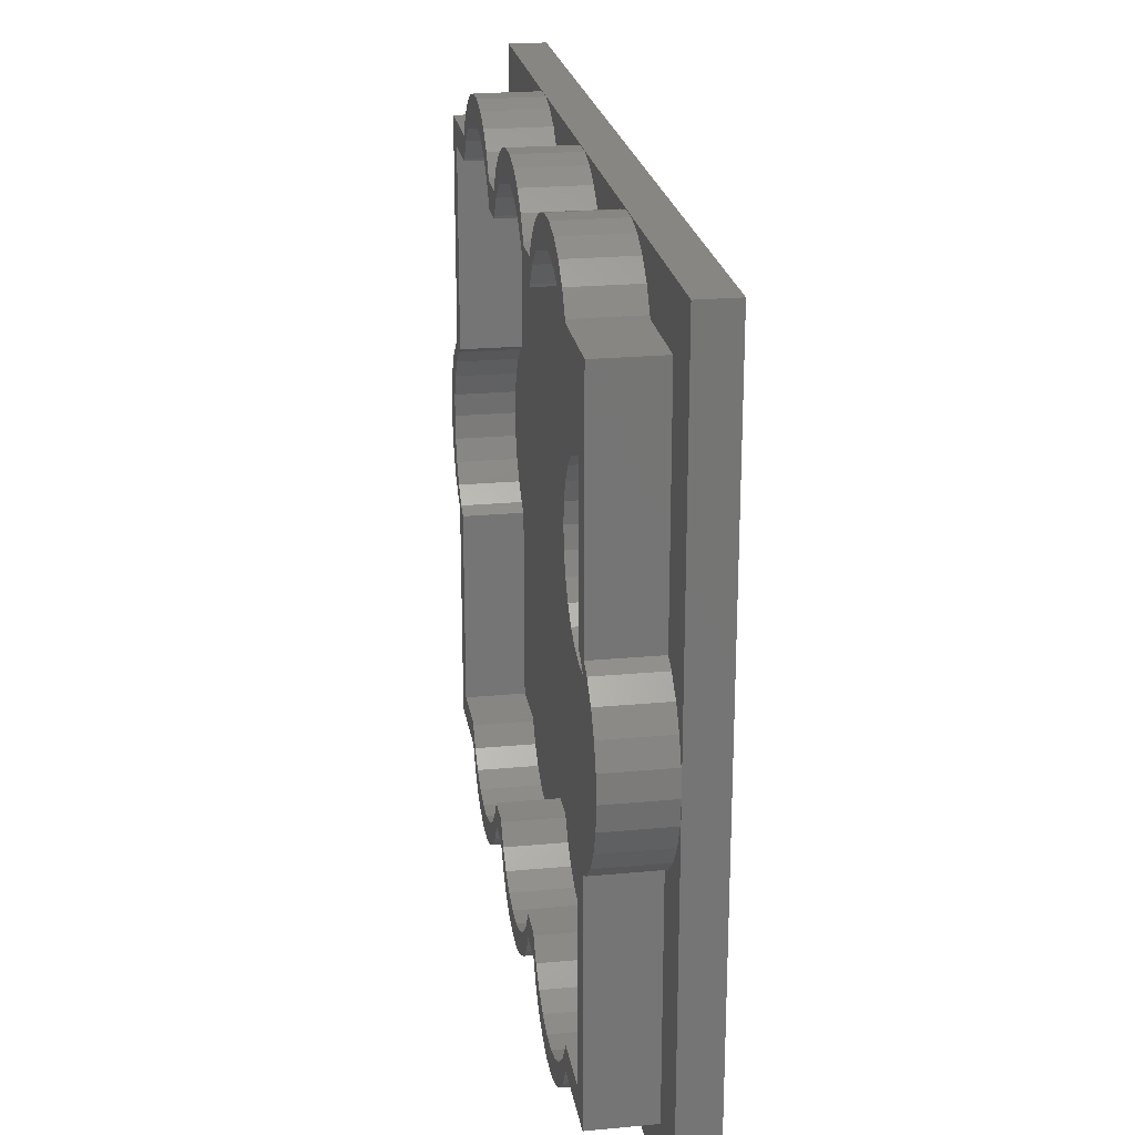
<metadata>
{"format":"stl","ext":"stl","renderer":"f3d","projection":"perspective","resolution":1024,"background":"white","views":[{"elev":22.6,"azim":80.9,"up":"+Y"}]}
</metadata>
<code>
# stl→obj: 452 verts, 900 faces
v 66.5 55.5 3
v 66.27 27.41 3
v 66.5 25.5 3
v 65.58 29.22 3
v 64.49 30.8 3
v 62 51 3
v 63.04 32.08 3
v 53.99 52.8 3
v 55.08 51.22 3
v 55.17 51 3
v 52.54 54.08 3
v 50.84 54.98 3
v 48.96 55.44 3
v 47.04 55.44 3
v 40.92 51.22 3
v 38.17 51 3
v 40.83 51 3
v 38.08 51.22 3
v 42.01 52.8 3
v 36.99 52.8 3
v 43.46 54.08 3
v 35.54 54.08 3
v 45.16 54.98 3
v 33.84 54.98 3
v 31.96 55.44 3
v 30.04 55.44 3
v 23.92 51.22 3
v 21.17 51 3
v 23.83 51 3
v 21.08 51.22 3
v 25.01 52.8 3
v 19.99 52.8 3
v 26.46 54.08 3
v 18.54 54.08 3
v 28.16 54.98 3
v 16.84 54.98 3
v 14.96 55.44 3
v 13.04 55.44 3
v 6.916 51.22 3
v 0 51 3
v 6.834 51 3
v 8.012 52.8 3
v -4.5 55.5 3
v 9.455 54.08 3
v 11.16 54.98 3
v -1.045 32.08 3
v 0 32.63 3
v -2.488 30.8 3
v -3.584 29.22 3
v -4.268 27.41 3
v -4.5 25.5 3
v 62 32.63 3
v 0 18.37 3
v -1.045 18.92 3
v 0 0 3
v 66.27 23.59 3
v 66.5 -4.5 3
v 65.58 21.78 3
v 64.49 20.2 3
v 62 0 3
v 63.04 18.92 3
v 62 18.37 3
v 55.08 -0.2178 3
v 55.17 0 3
v 53.99 -1.805 3
v 52.54 -3.084 3
v 50.84 -3.98 3
v 48.96 -4.442 3
v 47.04 -4.442 3
v 38.17 0 3
v 40.92 -0.2178 3
v 40.83 0 3
v 38.08 -0.2178 3
v 42.01 -1.805 3
v 36.99 -1.805 3
v 43.46 -3.084 3
v 35.54 -3.084 3
v 45.16 -3.98 3
v 33.84 -3.98 3
v 31.96 -4.442 3
v 30.04 -4.442 3
v 21.17 0 3
v 23.92 -0.2178 3
v 23.83 0 3
v 21.08 -0.2178 3
v 25.01 -1.805 3
v 19.99 -1.805 3
v 26.46 -3.084 3
v 18.54 -3.084 3
v 28.16 -3.98 3
v 16.84 -3.98 3
v 14.96 -4.442 3
v 13.04 -4.442 3
v 6.916 -0.2178 3
v 6.834 0 3
v 8.012 -1.805 3
v -4.5 -4.5 3
v 9.455 -3.084 3
v -2.488 20.2 3
v -3.584 21.78 3
v -4.268 23.59 3
v 11.16 -3.98 3
v -0.4881 30.8 3
v 2 32.63 3
v 0.9555 32.08 3
v -1.584 29.22 3
v 2 18.37 3
v -0.4881 20.2 3
v 0.9555 18.92 3
v -1.584 21.78 3
v -2.268 27.41 3
v -2.268 23.59 3
v -2.5 25.5 3
v 55.17 49 3
v 60 32.63 3
v 60 49 3
v 37.08 30.89 3
v 39.12 25.5 3
v 38.89 27.44 3
v 38.89 23.56 3
v 60 18.37 3
v 53.99 50.8 3
v 55.08 49.22 3
v 38.19 21.72 3
v 52.54 52.08 3
v 55.17 2 3
v 60 2 3
v 40.83 49 3
v 37.08 20.11 3
v 50.84 52.98 3
v 48.96 53.44 3
v 40.83 2 3
v 47.04 53.44 3
v 53.99 0.195 3
v 55.08 1.782 3
v 45.16 52.98 3
v 52.54 -1.084 3
v 43.46 52.08 3
v 50.84 -1.98 3
v 42.01 50.8 3
v 48.96 -2.442 3
v 40.92 49.22 3
v 47.04 -2.442 3
v 45.16 -1.98 3
v 43.46 -1.084 3
v 42.01 0.195 3
v 38.19 29.28 3
v 35.62 32.19 3
v 38.17 49 3
v 36.99 50.8 3
v 38.08 49.22 3
v 35.54 52.08 3
v 23.83 49 3
v 33.88 33.1 3
v 33.84 52.98 3
v 31.98 33.57 3
v 31.96 53.44 3
v 30.04 53.44 3
v 28.16 52.98 3
v 30.02 33.57 3
v 26.46 52.08 3
v 28.12 33.1 3
v 25.01 50.8 3
v 26.38 32.19 3
v 23.92 49.22 3
v 21.17 49 3
v 24.92 30.89 3
v 23.81 29.28 3
v 23.11 27.44 3
v 64.27 27.41 3
v 64.27 23.59 3
v 64.5 25.5 3
v 63.58 29.22 3
v 63.58 21.78 3
v 62.49 30.8 3
v 61.04 32.08 3
v 62.49 20.2 3
v 61.04 18.92 3
v 40.92 1.782 3
v 35.62 18.81 3
v 38.17 2 3
v 33.88 17.9 3
v 31.98 17.43 3
v 23.83 2 3
v 35.54 -1.084 3
v 36.99 0.195 3
v 38.08 1.782 3
v 33.84 -1.98 3
v 31.96 -2.442 3
v 30.02 17.43 3
v 30.04 -2.442 3
v 28.12 17.9 3
v 28.16 -1.98 3
v 26.38 18.81 3
v 26.46 -1.084 3
v 21.17 2 3
v 24.92 20.11 3
v 25.01 0.195 3
v 23.92 1.782 3
v 23.81 21.72 3
v 23.11 23.56 3
v 22.88 25.5 3
v 19.99 50.8 3
v 21.08 49.22 3
v 18.54 52.08 3
v 6.834 49 3
v 6.834 2 3
v 16.84 52.98 3
v 18.54 -1.084 3
v 14.96 53.44 3
v 19.99 0.195 3
v 21.08 1.782 3
v 13.04 53.44 3
v 11.16 52.98 3
v 16.84 -1.98 3
v 9.455 52.08 3
v 14.96 -2.442 3
v 8.012 50.8 3
v 13.04 -2.442 3
v 6.916 49.22 3
v 11.16 -1.98 3
v 8.012 0.195 3
v 6.916 1.782 3
v 2 49 3
v 9.455 -1.084 3
v 2 2 3
v 16.84 -1.98 8
v 18.54 -1.084 8
v 9.455 -1.084 8
v 11.16 -1.98 8
v 8.012 0.195 8
v 21.08 1.782 8
v 19.99 0.195 8
v -0.4881 20.2 8
v 0 18.37 8
v 0.9555 18.92 8
v -1.045 18.92 8
v -2.488 20.2 8
v -1.584 21.78 8
v -3.584 21.78 8
v -2.268 23.59 8
v -4.268 23.59 8
v -2.5 25.5 8
v -2.268 27.41 8
v -4.268 27.41 8
v -4.5 25.5 8
v 2 18.37 8
v 60 49 8
v 62 32.63 8
v 62 51 8
v 60 32.63 8
v 55.17 51 8
v 55.17 49 8
v 53.99 50.8 8
v 55.08 51.22 8
v 55.08 49.22 8
v 53.99 52.8 8
v 52.54 52.08 8
v 52.54 54.08 8
v 50.84 52.98 8
v 50.84 54.98 8
v 48.96 53.44 8
v 48.96 55.44 8
v 47.04 55.44 8
v 47.04 53.44 8
v 45.16 54.98 8
v 45.16 52.98 8
v 43.46 54.08 8
v 43.46 52.08 8
v 42.01 52.8 8
v 42.01 50.8 8
v 40.92 51.22 8
v 40.83 51 8
v 40.92 49.22 8
v 38.08 49.22 8
v 38.17 51 8
v 40.83 49 8
v 36.99 50.8 8
v 38.08 51.22 8
v 38.17 49 8
v 36.99 52.8 8
v 35.54 52.08 8
v 35.54 54.08 8
v 33.84 52.98 8
v 33.84 54.98 8
v 31.96 53.44 8
v 31.96 55.44 8
v 30.04 55.44 8
v 30.04 53.44 8
v 28.16 54.98 8
v 28.16 52.98 8
v 26.46 54.08 8
v 26.46 52.08 8
v 25.01 52.8 8
v 25.01 50.8 8
v 23.92 51.22 8
v 23.83 51 8
v 23.92 49.22 8
v 21.08 49.22 8
v 21.17 51 8
v 23.83 49 8
v 19.99 50.8 8
v 21.08 51.22 8
v 21.17 49 8
v 19.99 52.8 8
v 18.54 52.08 8
v 18.54 54.08 8
v 16.84 52.98 8
v 16.84 54.98 8
v 14.96 53.44 8
v 14.96 55.44 8
v 13.04 55.44 8
v 13.04 53.44 8
v 11.16 54.98 8
v 11.16 52.98 8
v 9.455 54.08 8
v 9.455 52.08 8
v 8.012 52.8 8
v 8.012 50.8 8
v 6.916 51.22 8
v 6.834 51 8
v 6.916 49.22 8
v 6.834 49 8
v 2 49 8
v 0 32.63 8
v 2 32.63 8
v 0 51 8
v 0.9555 32.08 8
v -0.4881 30.8 8
v -1.045 32.08 8
v -2.488 30.8 8
v -1.584 29.22 8
v -3.584 29.22 8
v 64.5 25.5 8
v 66.5 25.5 8
v 66.27 27.41 8
v 64.27 27.41 8
v 65.58 29.22 8
v 66.27 23.59 8
v 64.27 23.59 8
v 63.58 29.22 8
v 64.49 30.8 8
v 62.49 30.8 8
v 63.04 32.08 8
v 61.04 32.08 8
v 65.58 21.78 8
v 63.58 21.78 8
v 64.49 20.2 8
v 62.49 20.2 8
v 63.04 18.92 8
v 62 18.37 8
v 61.04 18.92 8
v 60 18.37 8
v 60 2 8
v 62 0 8
v 55.17 0 8
v 55.17 2 8
v 55.08 1.782 8
v 53.99 0.195 8
v 55.08 -0.2178 8
v 53.99 -1.805 8
v 52.54 -1.084 8
v 52.54 -3.084 8
v 50.84 -1.98 8
v 50.84 -3.98 8
v 48.96 -2.442 8
v 48.96 -4.442 8
v 47.04 -2.442 8
v 47.04 -4.442 8
v 45.16 -3.98 8
v 45.16 -1.98 8
v 43.46 -3.084 8
v 43.46 -1.084 8
v 42.01 -1.805 8
v 42.01 0.195 8
v 40.83 0 8
v 40.92 1.782 8
v 40.92 -0.2178 8
v 38.08 1.782 8
v 40.83 2 8
v 38.17 2 8
v 38.17 0 8
v 36.99 0.195 8
v 38.08 -0.2178 8
v 36.99 -1.805 8
v 35.54 -1.084 8
v 35.54 -3.084 8
v 33.84 -1.98 8
v 33.84 -3.98 8
v 31.96 -2.442 8
v 31.96 -4.442 8
v 30.04 -2.442 8
v 30.04 -4.442 8
v 28.16 -3.98 8
v 28.16 -1.98 8
v 26.46 -3.084 8
v 26.46 -1.084 8
v 25.01 -1.805 8
v 25.01 0.195 8
v 23.83 0 8
v 23.92 1.782 8
v 23.92 -0.2178 8
v 23.83 2 8
v 21.17 2 8
v 21.17 0 8
v 21.08 -0.2178 8
v 19.99 -1.805 8
v 18.54 -3.084 8
v 16.84 -3.98 8
v 14.96 -2.442 8
v 14.96 -4.442 8
v 13.04 -2.442 8
v 13.04 -4.442 8
v 11.16 -3.98 8
v 9.455 -3.084 8
v 8.012 -1.805 8
v 6.834 0 8
v 6.916 1.782 8
v 6.916 -0.2178 8
v 6.834 2 8
v 2 2 8
v 0 0 8
v -4.5 55.5 0
v -4.5 -4.5 0
v 66.5 55.5 0
v 66.5 -4.5 0
v 38.19 29.28 1.6
v 37.08 30.89 1.6
v 39.12 25.5 1.6
v 38.89 27.44 1.6
v 38.89 23.56 1.6
v 38.19 21.72 1.6
v 37.08 20.11 1.6
v 35.62 32.19 1.6
v 35.62 18.81 1.6
v 33.88 33.1 1.6
v 33.88 17.9 1.6
v 31.98 33.57 1.6
v 31.98 17.43 1.6
v 30.02 33.57 1.6
v 30.02 17.43 1.6
v 28.12 33.1 1.6
v 28.12 17.9 1.6
v 26.38 32.19 1.6
v 26.38 18.81 1.6
v 24.92 30.89 1.6
v 24.92 20.11 1.6
v 23.81 29.28 1.6
v 23.81 21.72 1.6
v 23.11 27.44 1.6
v 23.11 23.56 1.6
v 22.88 25.5 1.6
f 1 2 3
f 1 4 2
f 1 5 4
f 6 5 1
f 5 6 7
f 8 6 1
f 6 9 10
f 6 8 9
f 1 11 8
f 1 12 11
f 1 13 12
f 1 14 13
f 15 16 17
f 18 15 19
f 20 19 21
f 15 18 16
f 19 20 18
f 22 21 23
f 21 22 20
f 24 23 14
f 23 24 22
f 14 25 24
f 1 25 14
f 1 26 25
f 27 28 29
f 30 27 31
f 32 31 33
f 27 30 28
f 31 32 30
f 34 33 35
f 33 34 32
f 36 35 26
f 35 36 34
f 26 37 36
f 1 37 26
f 1 38 37
f 39 40 41
f 42 40 39
f 43 42 44
f 43 44 45
f 40 46 47
f 40 48 46
f 43 48 40
f 48 43 49
f 43 38 1
f 43 45 38
f 42 43 40
f 49 43 50
f 50 43 51
f 7 6 52
f 53 54 55
f 56 57 3
f 58 57 56
f 59 57 58
f 60 59 61
f 60 61 62
f 59 60 57
f 63 60 64
f 65 60 63
f 60 65 57
f 66 57 65
f 67 57 66
f 68 57 67
f 69 57 68
f 70 71 72
f 73 71 70
f 71 73 74
f 75 74 73
f 74 75 76
f 77 76 75
f 76 77 78
f 79 78 77
f 78 79 69
f 80 69 79
f 80 57 69
f 81 57 80
f 82 83 84
f 85 83 82
f 83 85 86
f 87 86 85
f 86 87 88
f 89 88 87
f 88 89 90
f 91 90 89
f 90 91 81
f 92 81 91
f 92 57 81
f 93 57 92
f 55 94 95
f 55 96 94
f 97 96 55
f 96 97 98
f 99 55 54
f 97 99 100
f 97 100 101
f 93 97 57
f 102 97 93
f 98 97 102
f 99 97 55
f 97 101 51
f 103 104 105
f 106 104 103
f 104 106 107
f 107 108 109
f 110 107 106
f 107 110 108
f 111 110 106
f 111 112 110
f 112 111 113
f 114 115 116
f 117 115 114
f 118 115 119
f 120 121 118
f 122 114 123
f 124 121 120
f 125 114 122
f 121 126 127
f 114 125 128
f 129 121 124
f 128 125 130
f 121 129 126
f 128 130 131
f 132 126 129
f 128 131 133
f 126 134 135
f 128 133 136
f 126 137 134
f 128 136 138
f 137 132 139
f 128 138 140
f 139 132 141
f 128 140 142
f 141 132 143
f 114 128 117
f 143 132 144
f 145 132 146
f 115 118 121
f 115 147 119
f 148 128 149
f 150 149 151
f 115 117 147
f 152 149 150
f 128 148 117
f 149 152 153
f 149 154 148
f 153 152 155
f 149 156 154
f 153 155 157
f 153 157 158
f 149 153 156
f 153 158 159
f 156 153 160
f 153 159 161
f 160 153 162
f 153 161 163
f 162 153 164
f 153 163 165
f 166 164 153
f 164 166 167
f 104 167 166
f 167 104 168
f 168 104 169
f 170 171 172
f 173 171 170
f 173 174 171
f 115 173 175
f 173 115 174
f 115 175 176
f 121 174 115
f 174 121 177
f 177 121 178
f 146 132 179
f 144 132 145
f 137 126 132
f 180 132 129
f 132 180 181
f 182 181 180
f 183 181 182
f 184 181 183
f 185 181 184
f 181 186 187
f 181 185 186
f 185 184 188
f 188 184 189
f 184 183 190
f 189 184 191
f 184 190 192
f 191 184 193
f 184 192 194
f 193 184 195
f 196 194 197
f 195 184 198
f 198 184 199
f 107 197 200
f 107 200 201
f 107 201 202
f 169 104 202
f 107 202 104
f 203 166 204
f 197 107 196
f 205 166 203
f 194 196 184
f 166 205 206
f 207 196 107
f 206 205 208
f 209 196 207
f 206 208 210
f 196 211 212
f 206 210 213
f 196 209 211
f 206 213 214
f 209 207 215
f 206 214 216
f 215 207 217
f 206 216 218
f 217 207 219
f 206 218 220
f 166 206 104
f 219 207 221
f 222 207 223
f 104 206 224
f 221 207 225
f 225 207 222
f 207 107 226
f 209 227 228
f 227 209 215
f 221 229 230
f 229 221 225
f 225 231 229
f 231 225 222
f 211 232 212
f 232 211 233
f 234 235 236
f 234 237 235
f 238 234 239
f 240 239 241
f 234 238 237
f 242 241 243
f 244 245 243
f 239 240 238
f 246 243 245
f 241 242 240
f 243 246 242
f 235 247 236
f 248 249 250
f 251 249 248
f 252 248 250
f 252 253 248
f 254 252 255
f 252 256 253
f 254 255 257
f 252 254 256
f 258 257 259
f 257 258 254
f 260 259 261
f 259 260 258
f 262 261 263
f 261 262 260
f 264 262 263
f 264 265 262
f 266 265 264
f 266 267 265
f 268 267 266
f 268 269 267
f 270 269 268
f 270 271 269
f 272 271 270
f 273 271 272
f 271 273 274
f 275 274 273
f 275 273 276
f 274 275 277
f 278 276 279
f 277 275 280
f 278 279 281
f 276 278 275
f 282 281 283
f 281 282 278
f 284 283 285
f 283 284 282
f 286 285 287
f 285 286 284
f 288 286 287
f 288 289 286
f 290 289 288
f 290 291 289
f 292 291 290
f 292 293 291
f 294 293 292
f 294 295 293
f 296 295 294
f 297 295 296
f 295 297 298
f 299 298 297
f 299 297 300
f 298 299 301
f 302 300 303
f 301 299 304
f 302 303 305
f 300 302 299
f 306 305 307
f 305 306 302
f 308 307 309
f 307 308 306
f 310 309 311
f 309 310 308
f 312 310 311
f 312 313 310
f 314 313 312
f 314 315 313
f 316 315 314
f 316 317 315
f 318 317 316
f 318 319 317
f 320 319 318
f 321 319 320
f 319 321 322
f 321 323 322
f 321 324 323
f 325 326 324
f 327 324 321
f 325 324 327
f 326 325 328
f 325 329 328
f 330 329 325
f 331 329 330
f 329 331 332
f 333 332 331
f 332 333 244
f 245 244 333
f 334 335 336
f 337 336 338
f 335 334 339
f 340 339 334
f 341 338 342
f 336 337 334
f 338 341 337
f 343 342 344
f 342 343 341
f 249 343 344
f 343 249 345
f 339 340 346
f 347 346 340
f 346 347 348
f 349 348 347
f 348 349 350
f 349 351 350
f 352 351 349
f 353 351 352
f 351 353 354
f 351 354 355
f 356 354 357
f 354 356 355
f 358 356 357
f 359 356 358
f 356 359 360
f 359 361 360
f 362 361 359
f 362 363 361
f 364 363 362
f 364 365 363
f 366 365 364
f 366 367 365
f 368 367 366
f 368 369 367
f 370 368 371
f 368 370 369
f 372 371 373
f 371 372 370
f 374 373 375
f 373 374 372
f 376 375 377
f 375 378 374
f 379 377 380
f 375 376 378
f 379 380 381
f 377 379 376
f 376 379 382
f 383 382 379
f 382 383 384
f 383 385 384
f 386 385 383
f 386 387 385
f 388 387 386
f 388 389 387
f 390 389 388
f 390 391 389
f 392 391 390
f 392 393 391
f 394 392 395
f 392 394 393
f 396 395 397
f 395 396 394
f 398 397 399
f 397 398 396
f 400 399 401
f 399 402 398
f 232 401 403
f 399 400 402
f 232 403 404
f 401 232 400
f 400 232 405
f 233 405 232
f 405 233 406
f 233 407 406
f 228 407 233
f 228 408 407
f 227 408 228
f 227 409 408
f 410 409 227
f 410 411 409
f 412 411 410
f 412 413 411
f 414 412 230
f 412 414 413
f 415 230 229
f 230 415 414
f 416 229 231
f 229 416 415
f 417 231 418
f 231 419 416
f 417 418 420
f 231 417 419
f 421 417 420
f 247 235 421
f 421 422 417
f 422 421 235
f 249 251 345
f 418 207 420
f 207 418 223
f 211 228 233
f 228 211 209
f 212 404 196
f 404 212 232
f 215 410 227
f 410 215 217
f 217 412 410
f 412 217 219
f 231 223 418
f 223 231 222
f 219 230 412
f 230 219 221
f 185 388 386
f 388 185 188
f 193 397 395
f 397 193 195
f 195 399 397
f 399 195 198
f 186 379 187
f 379 186 383
f 401 184 403
f 184 401 199
f 186 386 383
f 386 186 185
f 187 381 181
f 381 187 379
f 188 390 388
f 390 188 189
f 189 392 390
f 392 189 191
f 399 199 401
f 199 399 198
f 191 395 392
f 395 191 193
f 137 364 362
f 364 137 139
f 144 373 371
f 373 144 145
f 145 375 373
f 375 145 146
f 134 358 135
f 358 134 359
f 377 132 380
f 132 377 179
f 134 362 359
f 362 134 137
f 135 357 126
f 357 135 358
f 139 366 364
f 366 139 141
f 141 368 366
f 368 141 143
f 375 179 377
f 179 375 146
f 143 371 368
f 371 143 144
f 91 408 409
f 408 91 89
f 98 414 415
f 414 98 102
f 96 415 416
f 415 96 98
f 407 85 406
f 85 407 87
f 94 417 95
f 417 94 419
f 89 407 408
f 407 89 87
f 406 82 405
f 82 406 85
f 92 409 411
f 409 92 91
f 93 411 413
f 411 93 92
f 96 419 94
f 419 96 416
f 102 413 414
f 413 102 93
f 79 387 389
f 387 79 77
f 88 394 396
f 394 88 90
f 86 396 398
f 396 86 88
f 385 73 384
f 73 385 75
f 83 400 84
f 400 83 402
f 77 385 387
f 385 77 75
f 384 70 382
f 70 384 73
f 80 389 391
f 389 80 79
f 81 391 393
f 391 81 80
f 86 402 83
f 402 86 398
f 90 393 394
f 393 90 81
f 67 363 365
f 363 67 66
f 76 370 372
f 370 76 78
f 74 372 374
f 372 74 76
f 361 63 360
f 63 361 65
f 71 376 72
f 376 71 378
f 66 361 363
f 361 66 65
f 360 64 356
f 64 360 63
f 68 365 367
f 365 68 67
f 69 367 369
f 367 69 68
f 74 378 71
f 378 74 374
f 78 369 370
f 369 78 69
f 204 302 203
f 302 204 299
f 205 302 306
f 302 205 203
f 210 308 310
f 308 210 208
f 218 317 319
f 317 218 216
f 322 218 319
f 218 322 220
f 166 299 204
f 299 166 304
f 214 313 315
f 313 214 213
f 208 306 308
f 306 208 205
f 323 220 322
f 220 323 206
f 216 315 317
f 315 216 214
f 213 310 313
f 310 213 210
f 151 278 150
f 278 151 275
f 152 278 282
f 278 152 150
f 157 284 286
f 284 157 155
f 163 293 295
f 293 163 161
f 298 163 295
f 163 298 165
f 149 275 151
f 275 149 280
f 159 289 291
f 289 159 158
f 155 282 284
f 282 155 152
f 301 165 298
f 165 301 153
f 161 291 293
f 291 161 159
f 158 286 289
f 286 158 157
f 123 254 122
f 254 123 256
f 125 254 258
f 254 125 122
f 131 260 262
f 260 131 130
f 140 269 271
f 269 140 138
f 274 140 271
f 140 274 142
f 114 256 123
f 256 114 253
f 136 265 267
f 265 136 133
f 130 258 260
f 258 130 125
f 277 142 274
f 142 277 128
f 138 267 269
f 267 138 136
f 133 262 265
f 262 133 131
f 303 32 305
f 32 303 30
f 32 307 305
f 307 32 34
f 36 311 309
f 311 36 37
f 44 318 316
f 318 44 42
f 39 318 42
f 318 39 320
f 300 30 303
f 30 300 28
f 38 314 312
f 314 38 45
f 34 309 307
f 309 34 36
f 41 320 39
f 320 41 321
f 45 316 314
f 316 45 44
f 37 312 311
f 312 37 38
f 279 20 281
f 20 279 18
f 20 283 281
f 283 20 22
f 24 287 285
f 287 24 25
f 33 294 292
f 294 33 31
f 27 294 31
f 294 27 296
f 276 18 279
f 18 276 16
f 26 290 288
f 290 26 35
f 22 285 283
f 285 22 24
f 29 296 27
f 296 29 297
f 35 292 290
f 292 35 33
f 25 288 287
f 288 25 26
f 255 8 257
f 8 255 9
f 8 259 257
f 259 8 11
f 12 263 261
f 263 12 13
f 21 270 268
f 270 21 19
f 15 270 19
f 270 15 272
f 252 9 255
f 9 252 10
f 14 266 264
f 266 14 23
f 11 261 259
f 261 11 12
f 17 272 15
f 272 17 273
f 23 268 266
f 268 23 21
f 13 264 263
f 264 13 14
f 423 51 43
f 424 51 423
f 51 424 97
f 3 425 1
f 426 3 57
f 3 426 425
f 425 43 1
f 43 425 423
f 424 425 426
f 425 424 423
f 424 57 97
f 57 424 426
f 427 117 428
f 117 427 147
f 429 119 430
f 119 429 118
f 430 431 429
f 427 431 430
f 427 432 431
f 428 432 427
f 428 433 432
f 434 433 428
f 434 435 433
f 436 435 434
f 436 437 435
f 438 437 436
f 438 439 437
f 440 439 438
f 440 441 439
f 442 441 440
f 442 443 441
f 444 443 442
f 444 445 443
f 446 445 444
f 446 447 445
f 448 447 446
f 448 449 447
f 450 449 448
f 450 451 449
f 451 450 452
f 434 117 148
f 117 434 428
f 446 164 167
f 164 446 444
f 168 446 167
f 446 168 448
f 435 182 180
f 182 435 437
f 436 148 154
f 148 436 434
f 442 160 162
f 160 442 440
f 438 154 156
f 154 438 436
f 201 452 202
f 452 201 451
f 169 448 168
f 448 169 450
f 444 162 164
f 162 444 442
f 445 197 194
f 197 445 447
f 433 124 432
f 124 433 129
f 430 147 427
f 147 430 119
f 440 156 160
f 156 440 438
f 202 450 169
f 450 202 452
f 431 118 429
f 118 431 120
f 441 192 190
f 192 441 443
f 439 190 183
f 190 439 441
f 200 451 201
f 451 200 449
f 433 180 129
f 180 433 435
f 432 120 431
f 120 432 124
f 437 183 182
f 183 437 439
f 197 449 200
f 449 197 447
f 443 194 192
f 194 443 445
f 47 327 40
f 327 47 325
f 55 235 53
f 235 55 422
f 355 62 351
f 62 355 60
f 249 6 250
f 6 249 52
f 41 327 321
f 327 41 40
f 29 300 297
f 300 29 28
f 17 276 273
f 276 17 16
f 6 252 250
f 252 6 10
f 55 417 422
f 417 55 95
f 82 400 405
f 400 82 84
f 70 376 382
f 376 70 72
f 64 355 356
f 355 64 60
f 421 107 247
f 107 421 226
f 326 224 324
f 224 326 104
f 127 353 121
f 353 127 354
f 115 248 116
f 248 115 251
f 114 248 253
f 248 114 116
f 224 323 324
f 323 224 206
f 166 301 304
f 301 166 153
f 149 277 280
f 277 149 128
f 207 421 420
f 421 207 226
f 127 357 354
f 357 127 126
f 184 404 403
f 404 184 196
f 132 381 380
f 381 132 181
f 105 326 328
f 326 105 104
f 103 328 329
f 328 103 105
f 107 236 247
f 236 107 109
f 109 234 236
f 234 109 108
f 176 343 345
f 343 176 175
f 115 345 251
f 345 115 176
f 178 353 352
f 353 178 121
f 177 352 349
f 352 177 178
f 51 245 50
f 245 51 246
f 50 333 49
f 333 50 245
f 101 246 51
f 246 101 242
f 49 331 48
f 331 49 333
f 47 330 325
f 330 47 46
f 46 331 330
f 331 46 48
f 99 237 238
f 237 99 54
f 100 242 101
f 242 100 240
f 99 240 100
f 240 99 238
f 54 235 237
f 235 54 53
f 338 5 342
f 5 338 4
f 335 2 336
f 2 335 3
f 5 344 342
f 344 5 7
f 336 4 338
f 4 336 2
f 7 249 344
f 249 7 52
f 348 58 346
f 58 348 59
f 339 3 335
f 3 339 56
f 62 350 351
f 350 62 61
f 61 348 350
f 348 61 59
f 346 56 339
f 56 346 58
f 243 111 244
f 111 243 113
f 244 106 332
f 106 244 111
f 332 103 329
f 103 332 106
f 234 110 239
f 110 234 108
f 241 113 243
f 113 241 112
f 239 112 241
f 112 239 110
f 173 343 175
f 343 173 341
f 172 337 170
f 337 172 334
f 170 341 173
f 341 170 337
f 177 347 174
f 347 177 349
f 171 334 172
f 334 171 340
f 174 340 171
f 340 174 347

</code>
